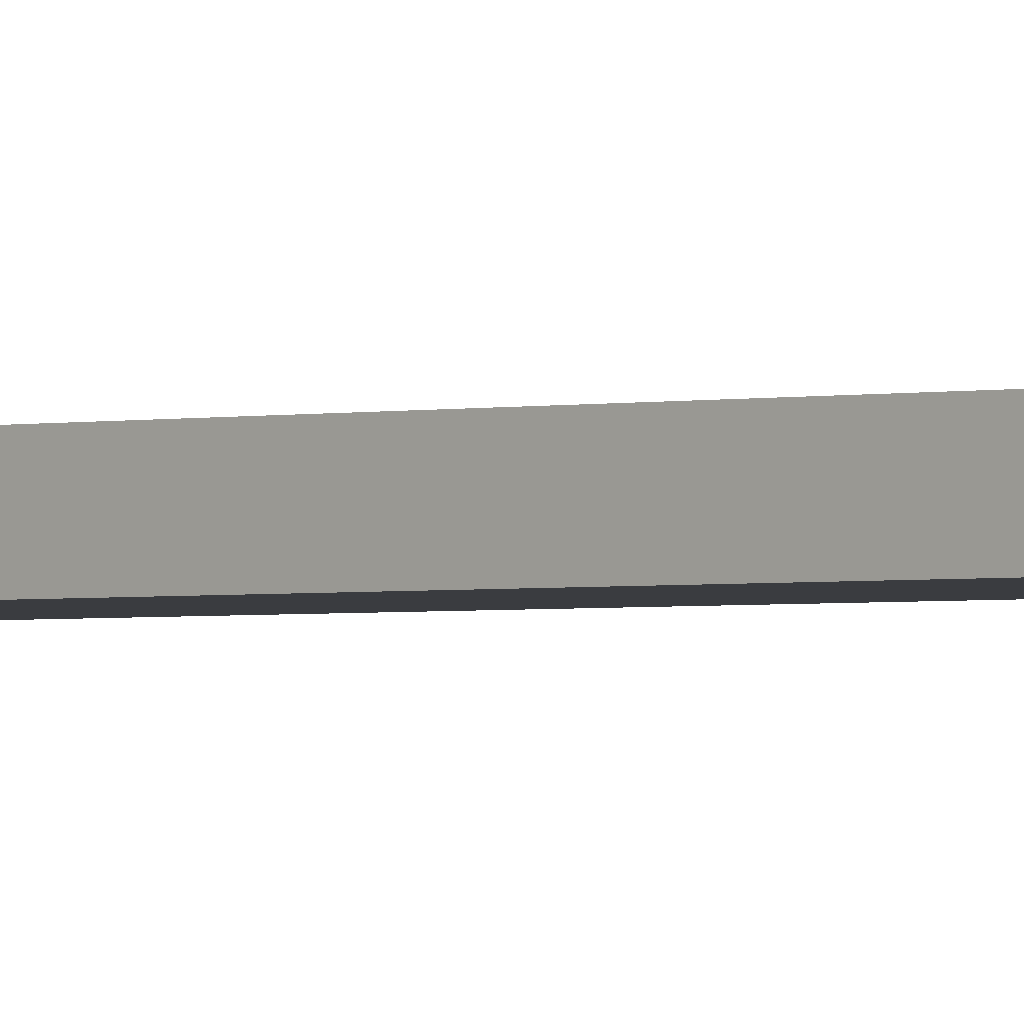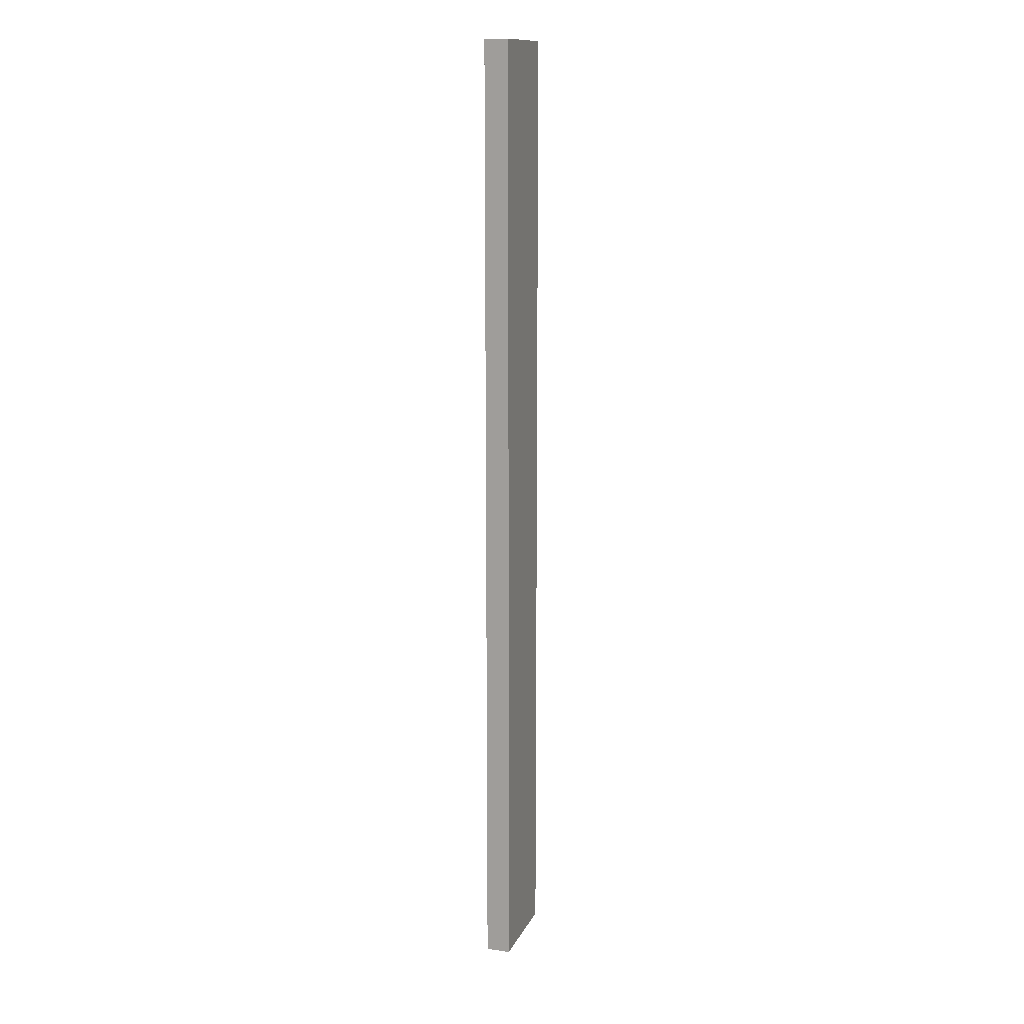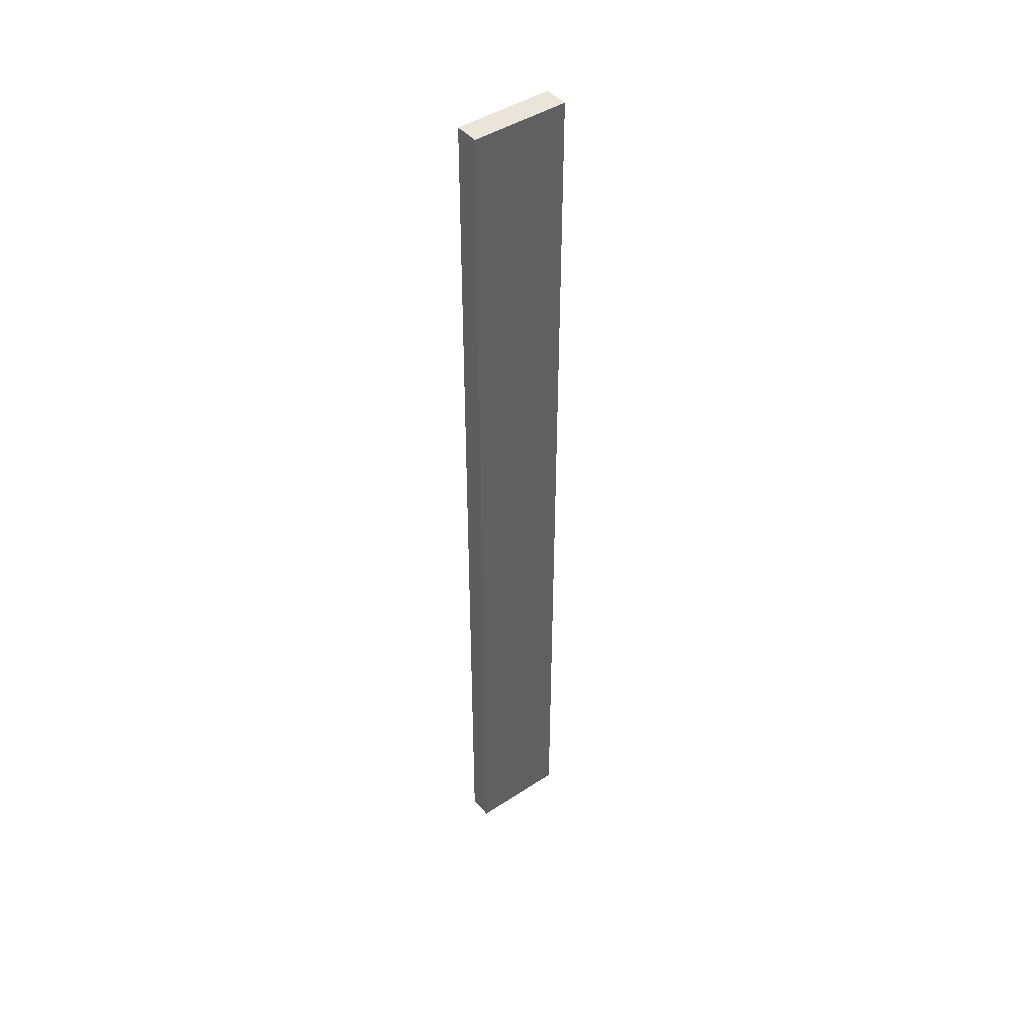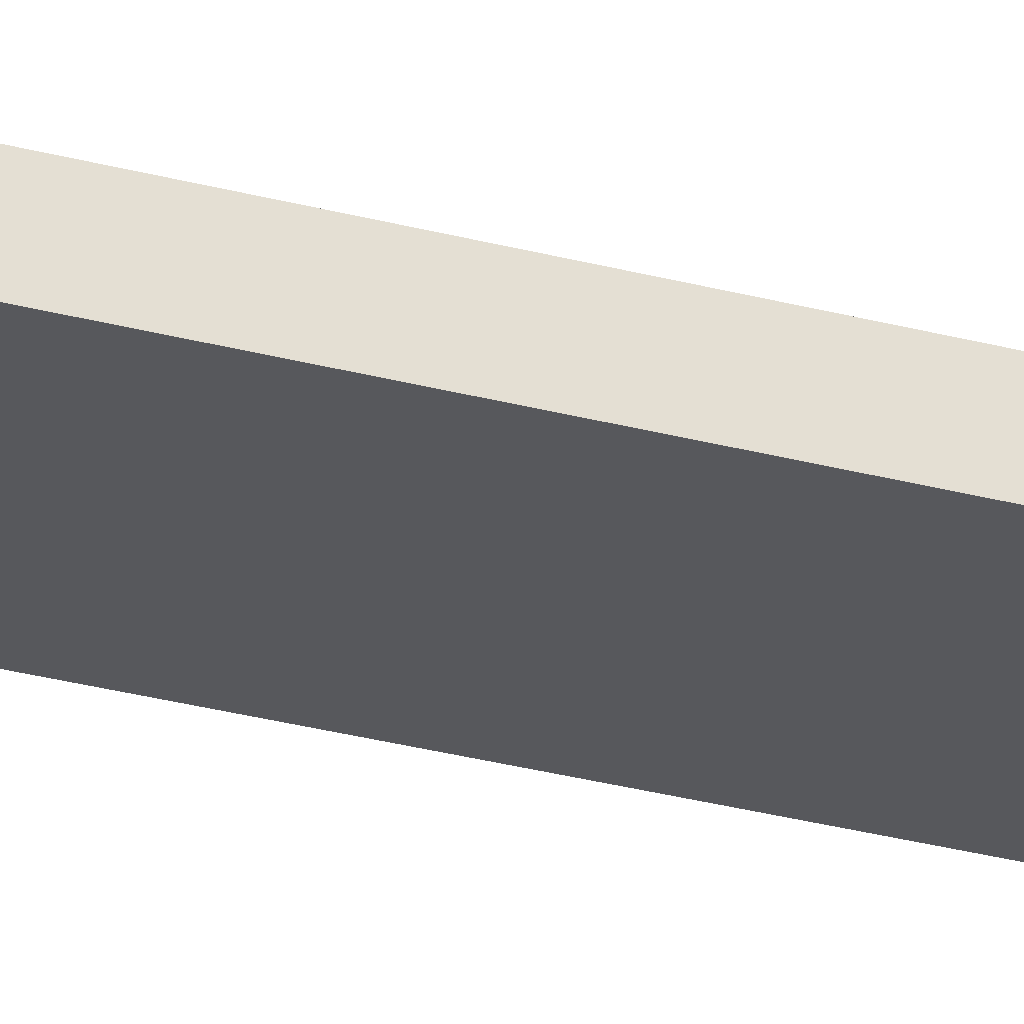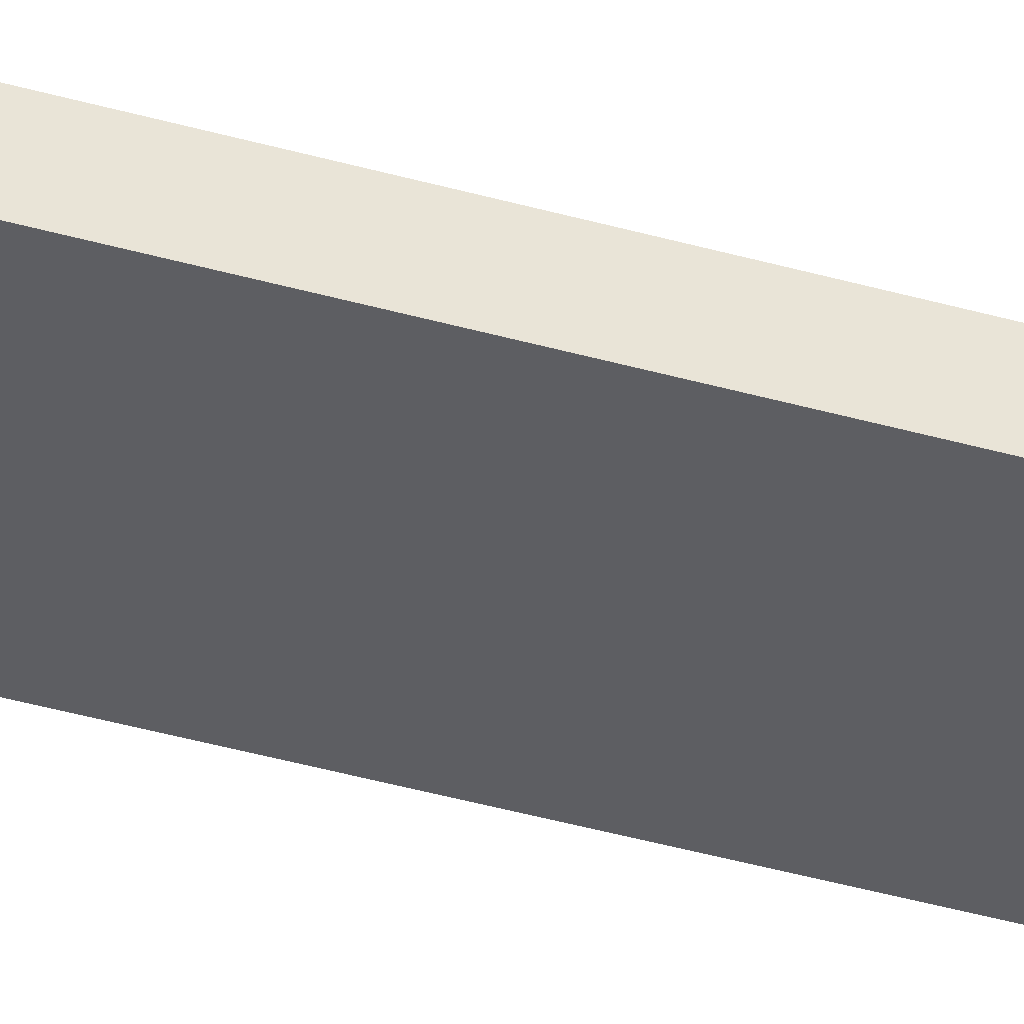
<metadata>
{"format":"obj","ext":"obj","renderer":"f3d","projection":"perspective","resolution":1024,"background":"white","views":[{"elev":-1.6,"azim":134.6,"up":"+Z"},{"elev":13.4,"azim":108.1,"up":"+Y"},{"elev":44.5,"azim":-37.3,"up":"+Y"},{"elev":-28.8,"azim":67.9,"up":"+Z"},{"elev":-39.4,"azim":70.2,"up":"+Z"}]}
</metadata>
<code>
o DF_31_L1/DF_31_L/mesh24/mesh24-geometry#mesh24-geometry
v -0.1401 0.8056 0.5363
v -0.2865 -0.6403 0.5363
v -0.1401 -0.6403 0.5363
v -0.2865 0.8056 0.5363
v -0.1401 -0.6403 0.4997
v -0.2865 0.8056 0.4997
v -0.2865 -0.6403 0.4997
v -0.1401 0.8056 0.4997
f 1 2 3
f 2 1 4
f 2 5 3
f 5 1 3
f 1 6 4
f 6 2 4
f 5 2 7
f 1 5 8
f 6 1 8
f 2 6 7
f 6 5 7
f 5 6 8
f 3 2 1
f 4 1 2
f 3 5 2
f 3 1 5
f 4 6 1
f 4 2 6
f 7 2 5
f 8 5 1
f 8 1 6
f 7 6 2
f 7 5 6
f 8 6 5

</code>
